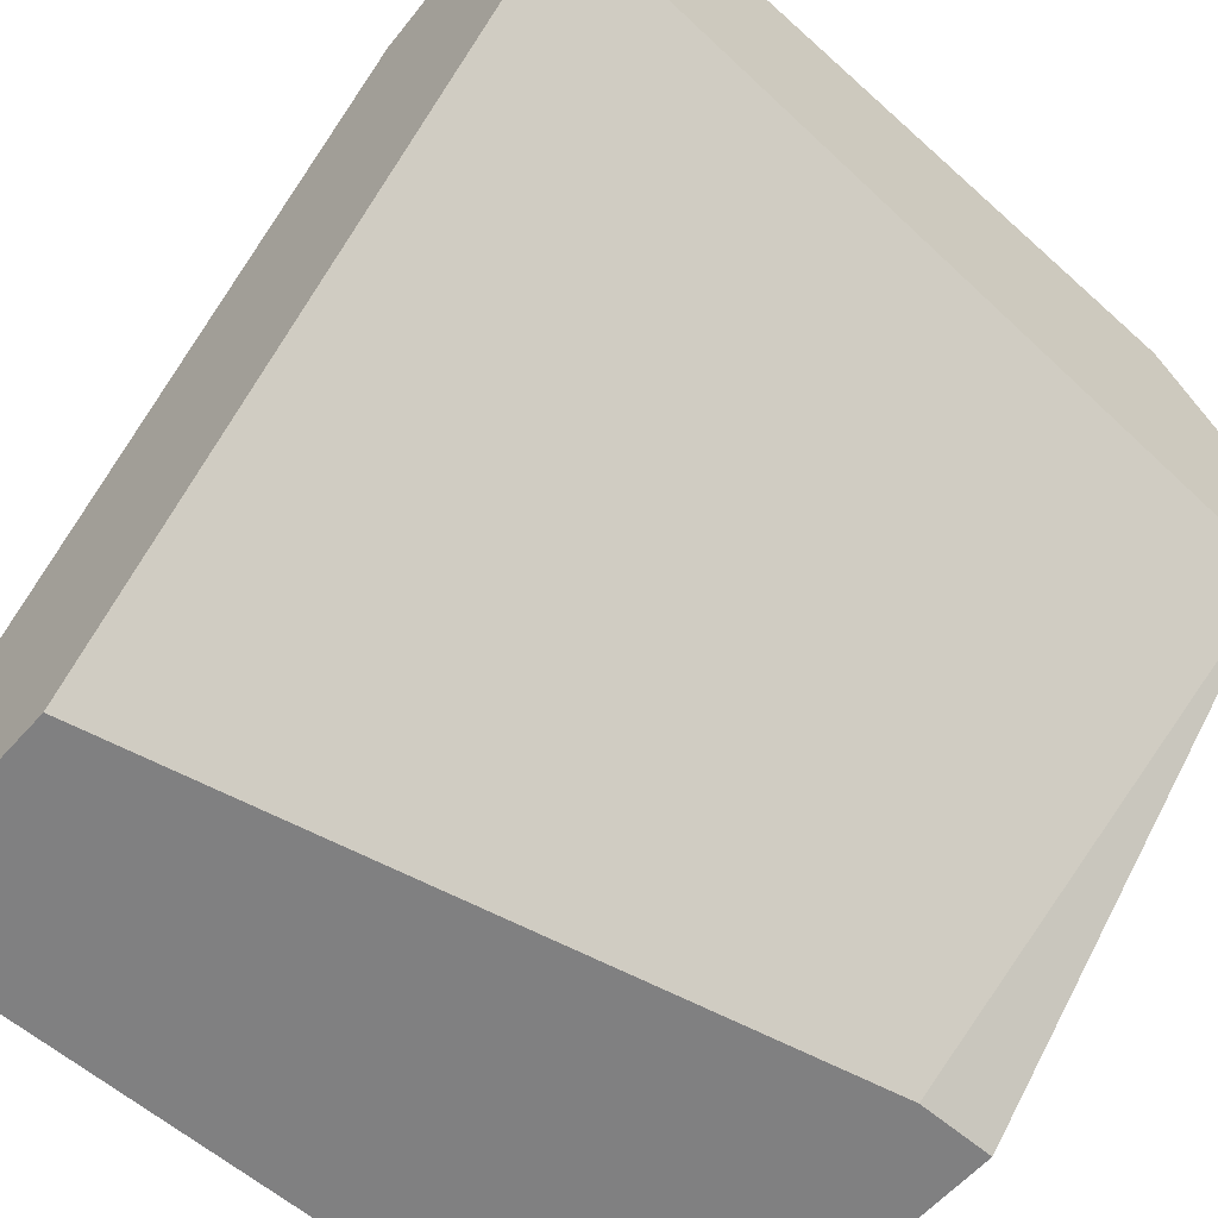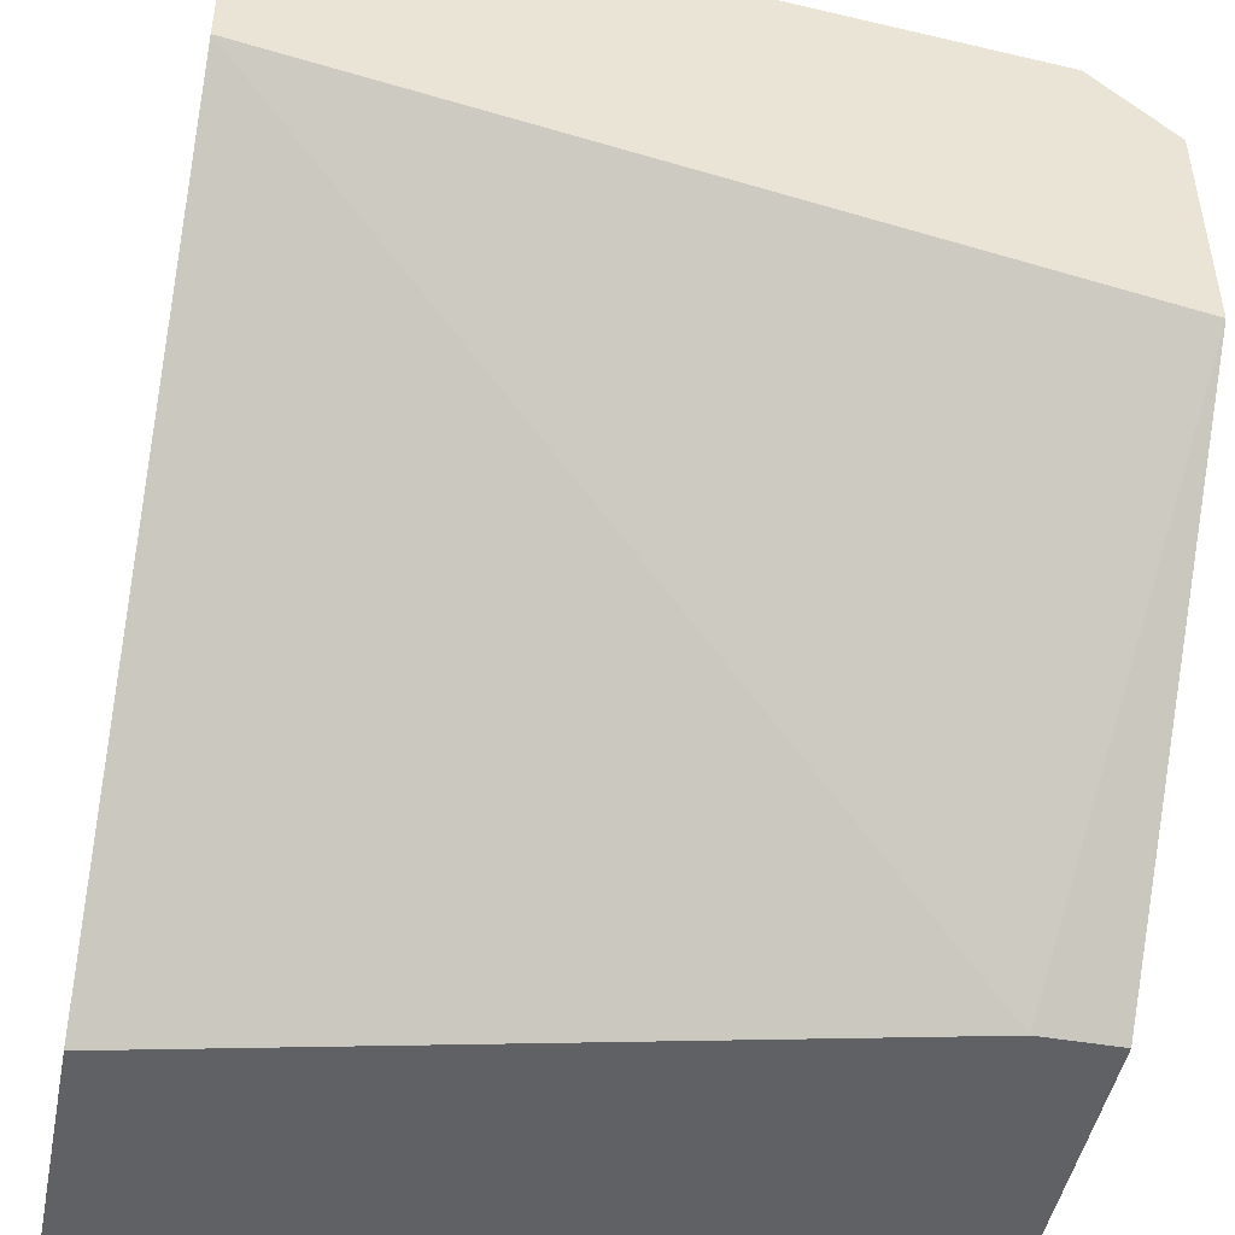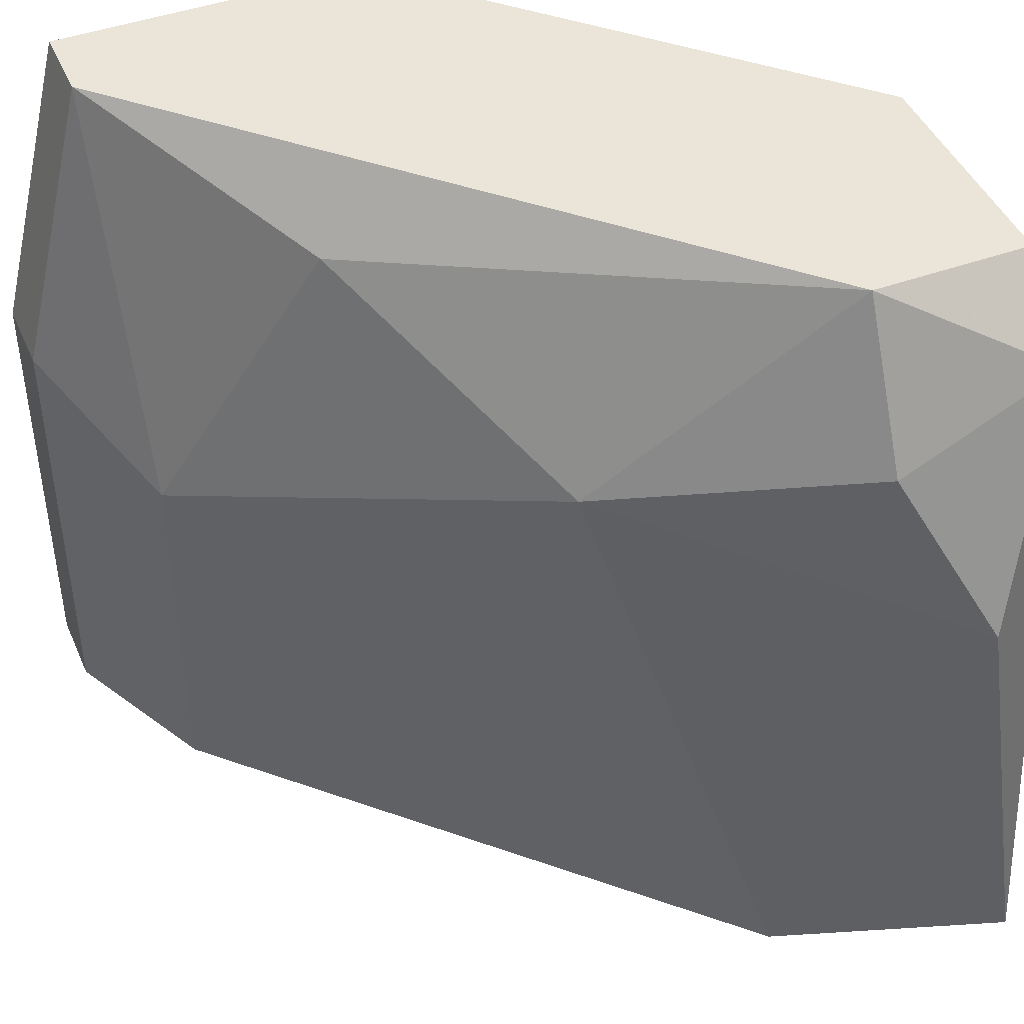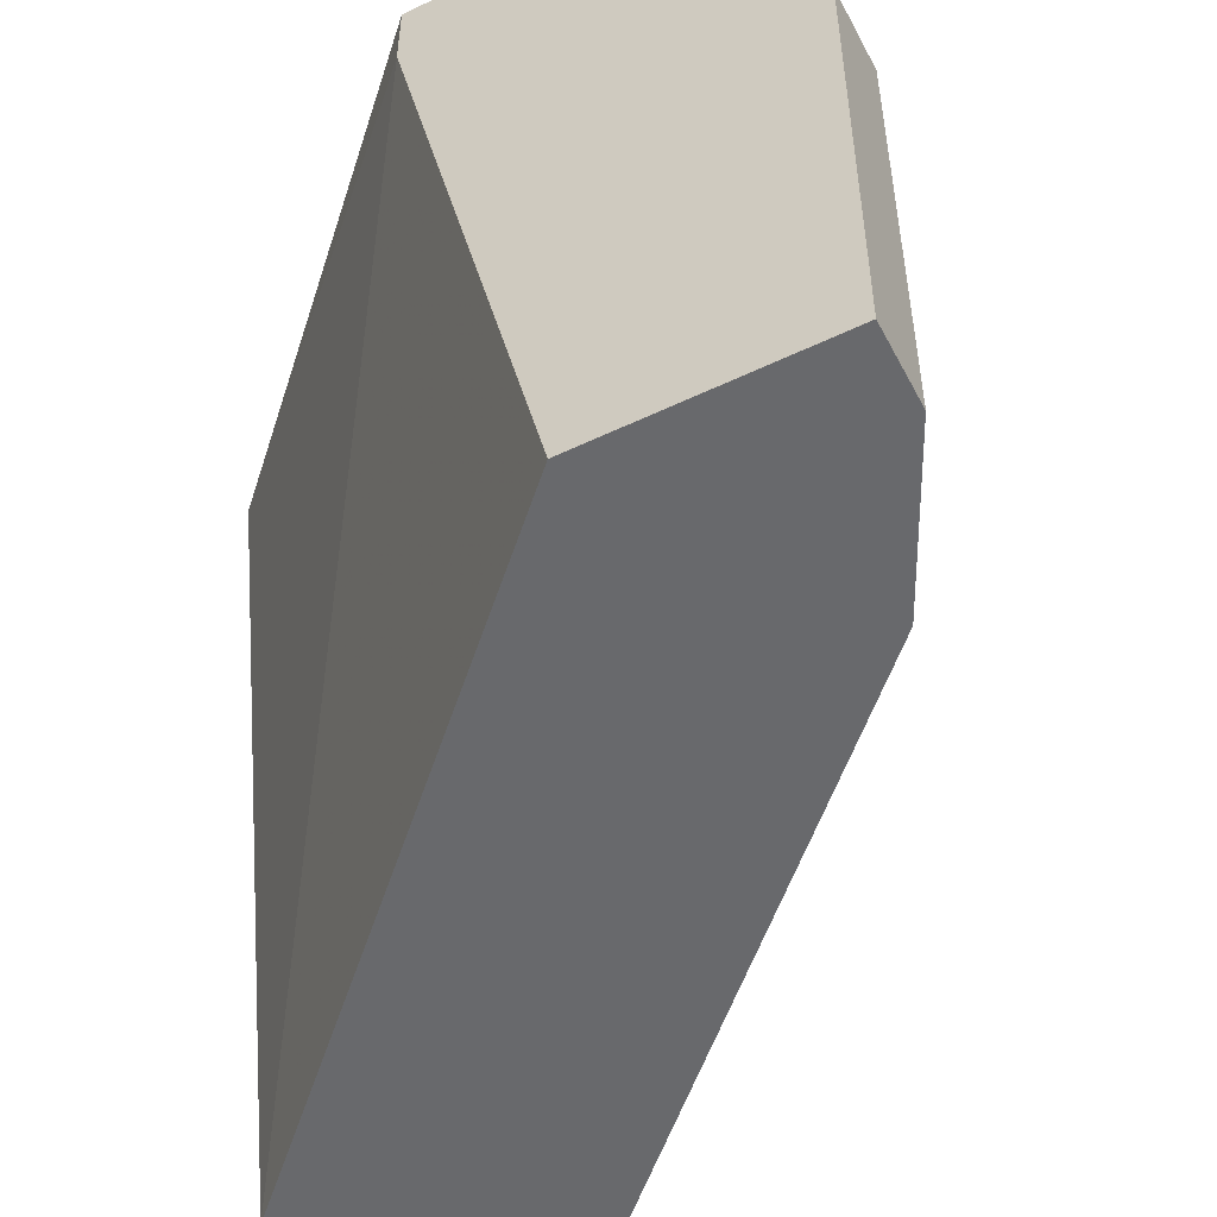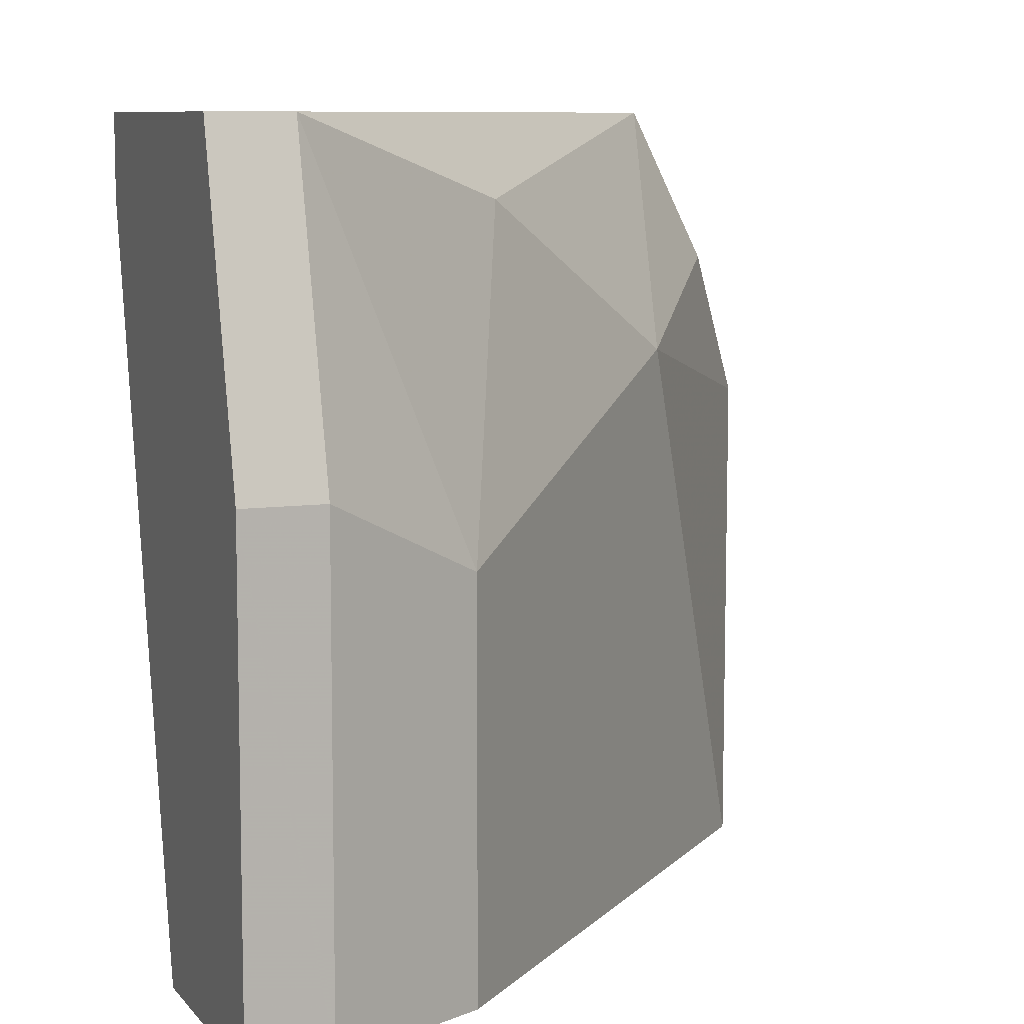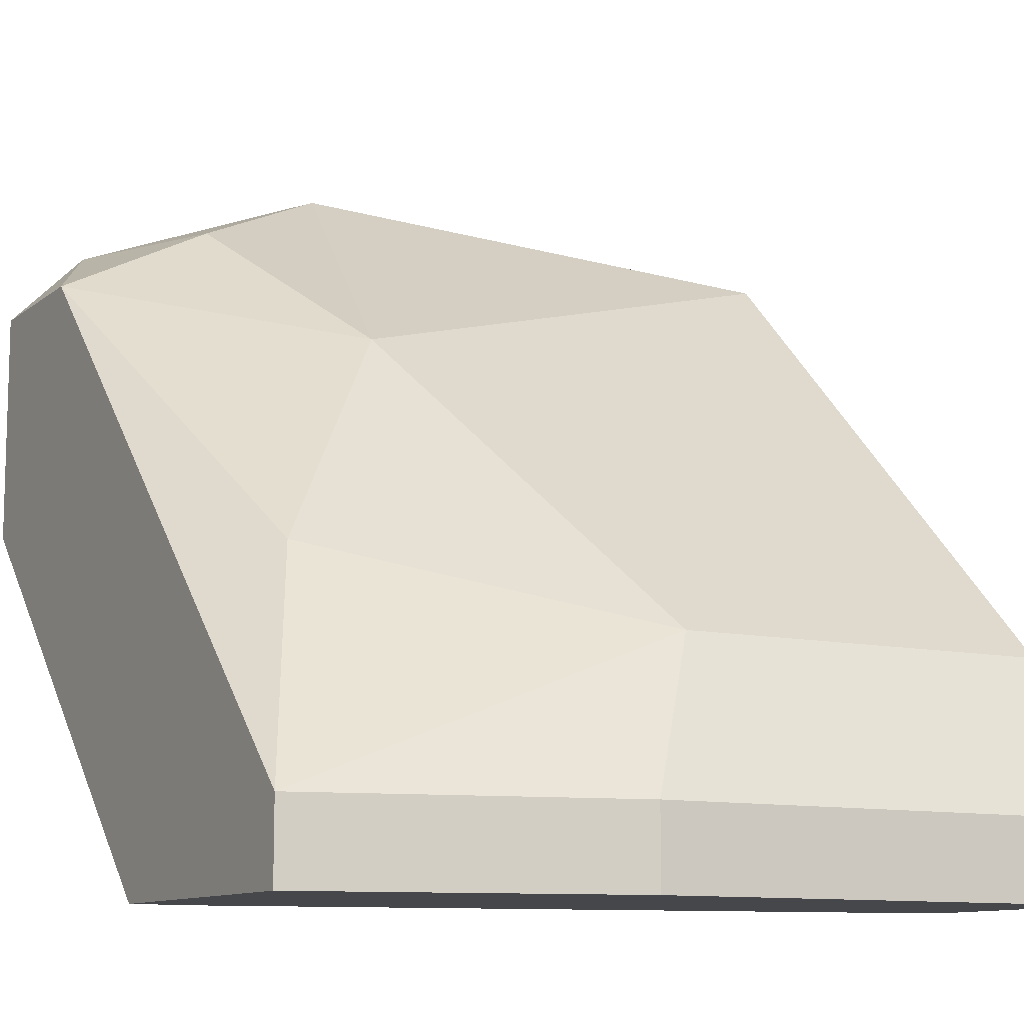
<metadata>
{"format":"obj","ext":"obj","renderer":"f3d","projection":"perspective","resolution":1024,"background":"white","views":[{"elev":-60.1,"azim":-131.4,"up":"+Y"},{"elev":-47.0,"azim":-101.1,"up":"+Y"},{"elev":44.8,"azim":157.3,"up":"+Z"},{"elev":-52.8,"azim":27.2,"up":"+Z"},{"elev":8.5,"azim":68.4,"up":"+Z"},{"elev":-10.6,"azim":60.8,"up":"+Y"}]}
</metadata>
<code>
v 0.04254 0.02855 0.02044
v 0.04254 0.02658 0.02044
v 0.04254 0.0325 0.000712
v 0.04254 0.0325 0.01057
v 0.04452 0.02855 0.000712
v 0.04452 0.02855 0.01255
v 0.04452 0.02658 0.000712
v 0.04452 0.02658 0.01255
v 0.03465 0.04039 0.01452
v 0.03465 0.02658 0.01846
v 0.03465 0.02658 0.02044
v 0.02874 0.04236 0.02044
v 0.02874 0.04433 0.01649
v 0.02479 0.03644 0.02044
v 0.02479 0.04631 0.000712
v 0.02479 0.04039 0.000712
v 0.02479 0.04236 0.02044
v 0.02479 0.04433 0.01846
v 0.02676 0.04631 0.01255
v 0.0386 0.03447 0.01846
v 0.0386 0.02658 0.000712
v 0.03071 0.04433 0.000712
f 8 5 6
f 16 10 14
f 5 16 22
f 10 16 21
f 16 5 21
f 16 14 17
f 14 1 17
f 19 22 15
f 22 16 15
f 16 17 15
f 10 21 8
f 19 13 9
f 22 19 9
f 4 22 9
f 17 1 12
f 9 13 12
f 14 10 11
f 1 14 11
f 10 8 11
f 5 22 3
f 4 5 3
f 22 4 3
f 21 5 7
f 8 21 7
f 5 8 7
f 8 1 2
f 1 11 2
f 11 8 2
f 13 19 18
f 19 15 18
f 15 17 18
f 12 13 18
f 17 12 18
f 1 4 20
f 4 9 20
f 12 1 20
f 9 12 20
f 4 1 6
f 5 4 6
f 1 8 6

</code>
